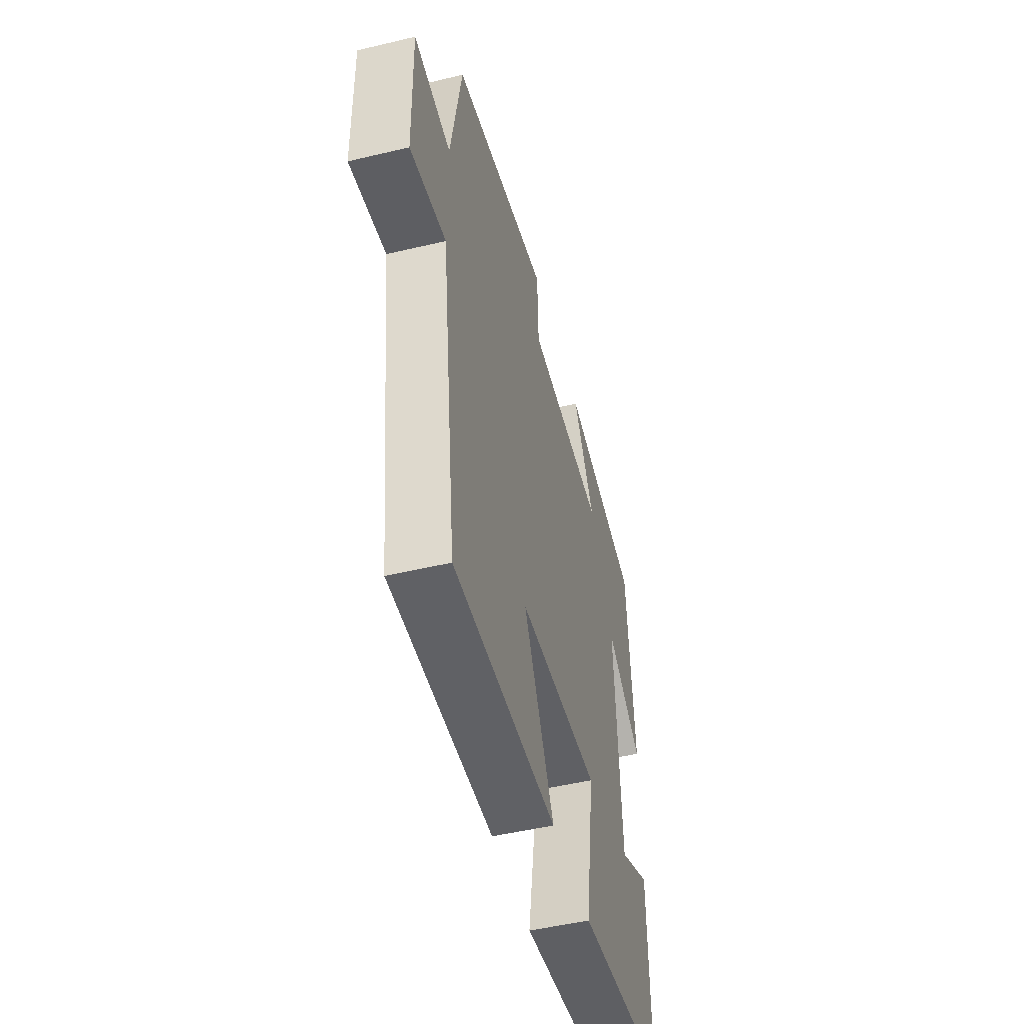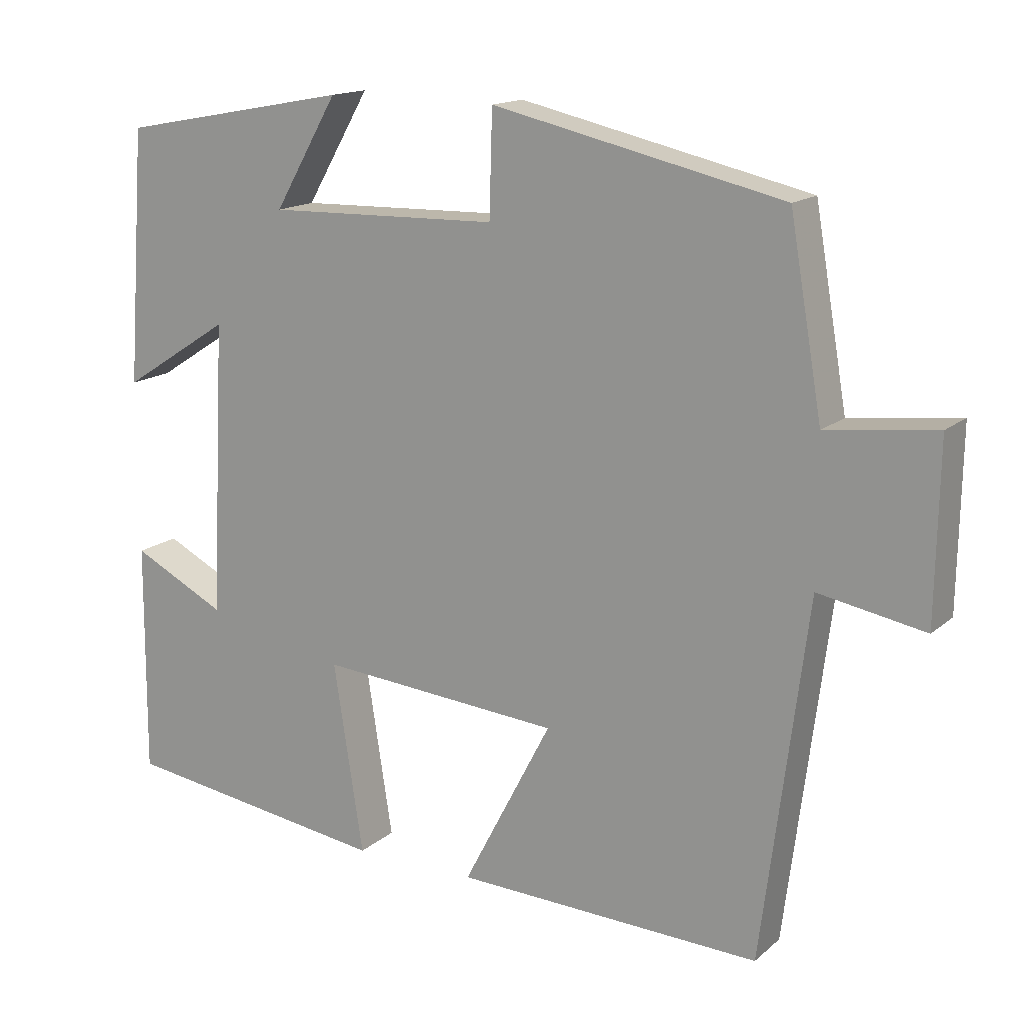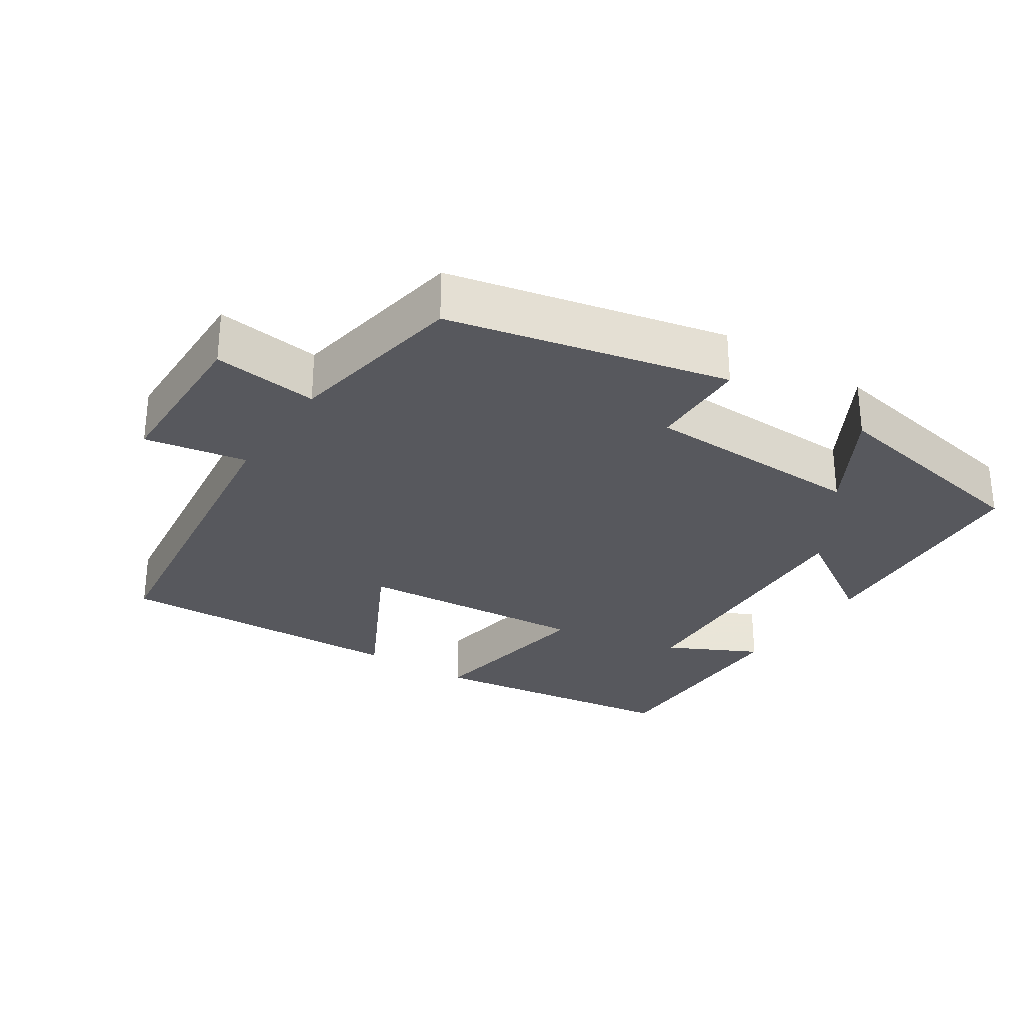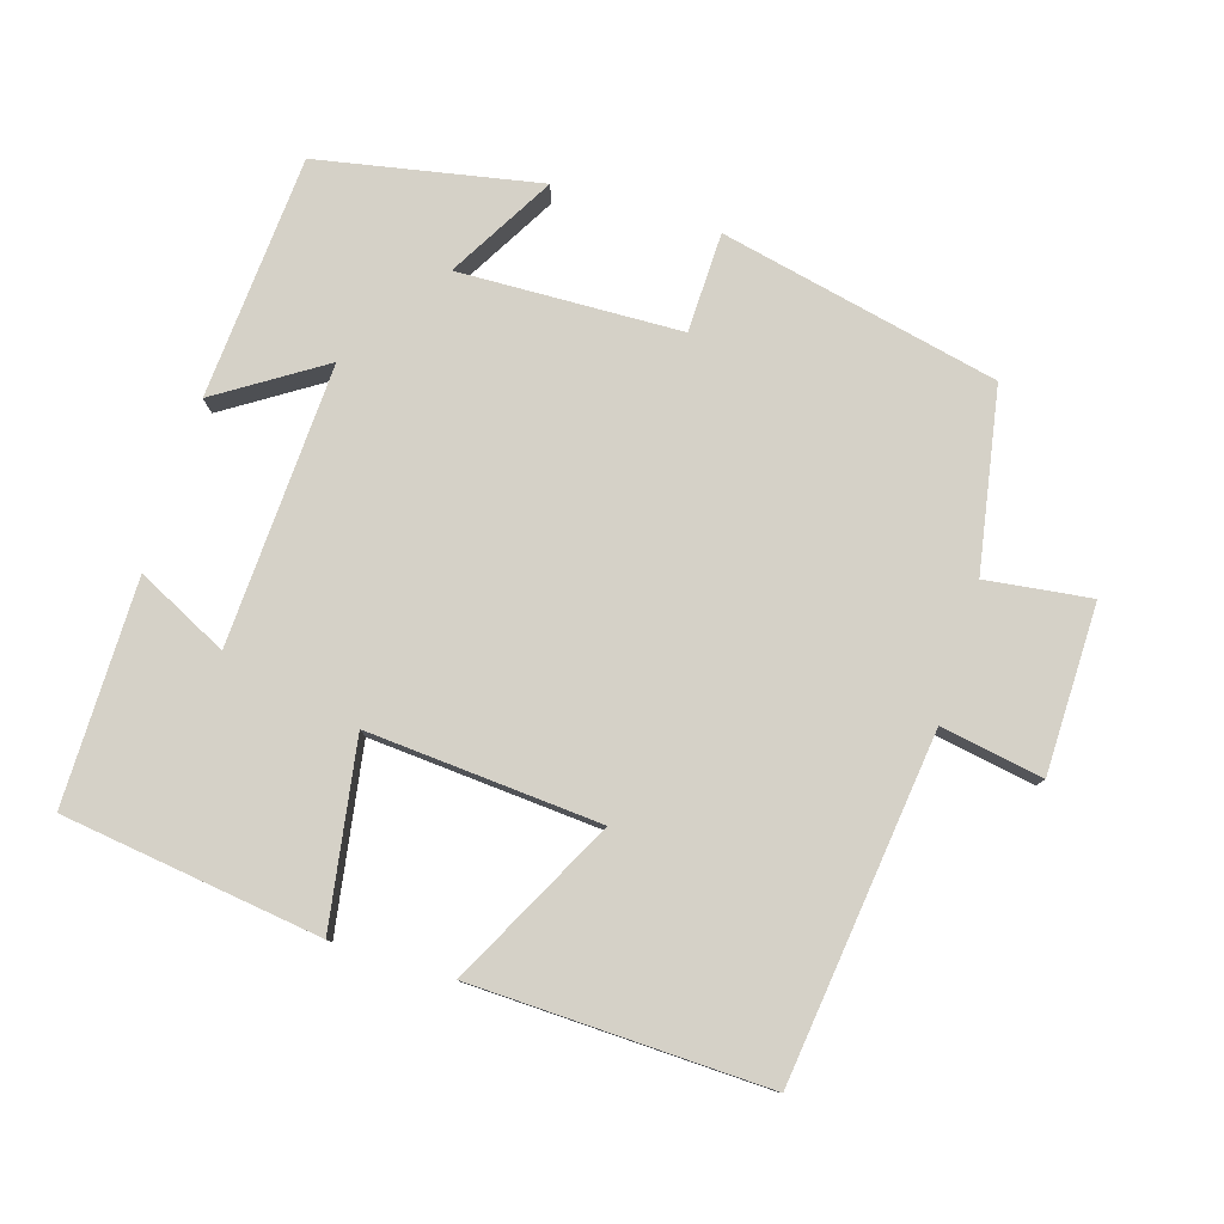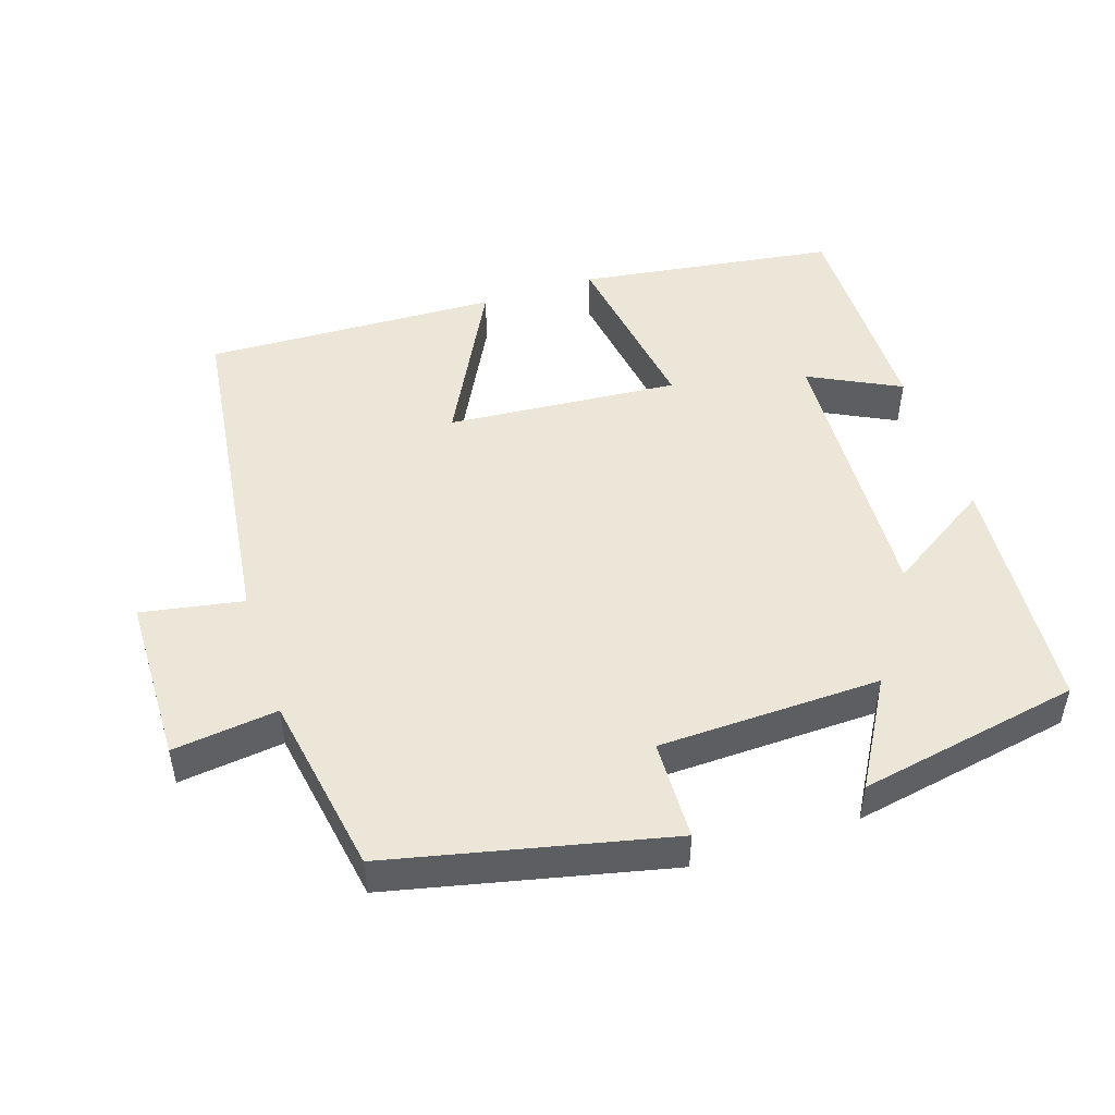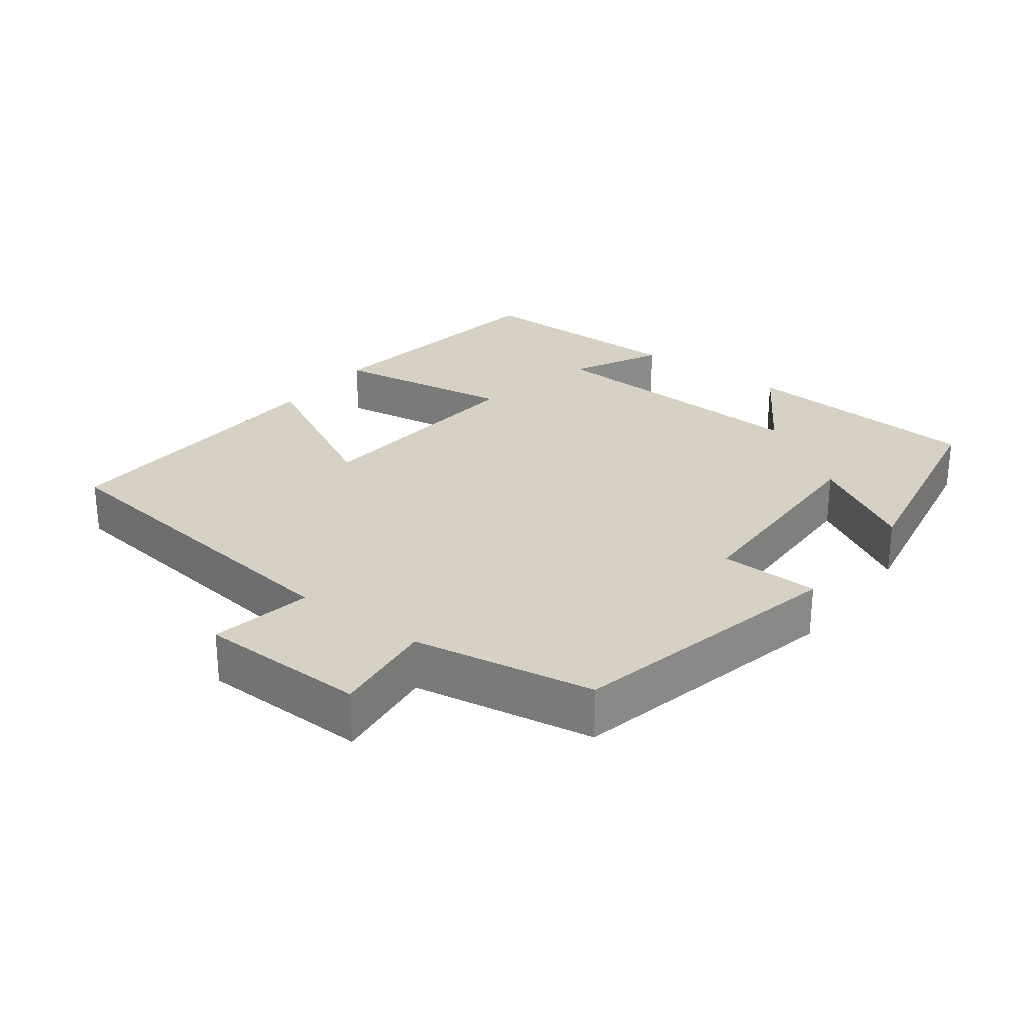
<metadata>
{"format":"obj","ext":"obj","renderer":"f3d","projection":"perspective","resolution":1024,"background":"white","views":[{"elev":-49.8,"azim":-75.3,"up":"+Z"},{"elev":15.5,"azim":-149.0,"up":"+Z"},{"elev":-28.9,"azim":-33.4,"up":"+Y"},{"elev":79.0,"azim":-163.2,"up":"+Y"},{"elev":48.9,"azim":-18.1,"up":"+Y"},{"elev":26.8,"azim":-52.9,"up":"+Y"}]}
</metadata>
<code>
v 0.502 0.07 -0.449
v 0.14 0.07 -0.5
v 0.18 0.07 -0.244
v -0.146 0.07 -0.27
v -0.026 0.07 -0.5
v -0.439 0.07 -0.515
v -0.5 0.07 -0.034
v -0.643 0.07 -0.06
v -0.647 0.07 0.176
v -0.5 0.07 0.158
v -0.456 0.07 0.412
v -0.066 0.07 0.5
v -0.062 0.07 0.36
v 0.25 0.07 0.352
v 0.164 0.07 0.5
v 0.475 0.07 0.442
v 0.5 0.07 0.1
v 0.353 0.07 0.194
v 0.373 0.07 -0.2
v 0.5 0.07 -0.136
v 0.502 0 -0.449
v 0.14 0 -0.5
v 0.18 0 -0.244
v -0.146 0 -0.27
v -0.026 0 -0.5
v -0.439 0 -0.515
v -0.5 0 -0.034
v -0.643 0 -0.06
v -0.647 0 0.176
v -0.5 0 0.158
v -0.456 0 0.412
v -0.066 0 0.5
v -0.062 0 0.36
v 0.25 0 0.352
v 0.164 0 0.5
v 0.475 0 0.442
v 0.5 0 0.1
v 0.353 0 0.194
v 0.373 0 -0.2
v 0.5 0 -0.136
f 19 20 1 2
f 18 19 2 3
f 16 17 18
f 15 16 18
f 14 15 18
f 18 3 4
f 14 18 4
f 13 14 4
f 12 13 4
f 11 12 4
f 10 11 4
f 7 8 9 10
f 6 7 10
f 5 6 10
f 4 5 10
f 22 21 40 39
f 23 22 39 38
f 38 37 36
f 38 36 35
f 38 35 34
f 24 23 38
f 24 38 34
f 24 34 33
f 24 33 32
f 24 32 31
f 24 31 30
f 30 29 28 27
f 30 27 26
f 30 26 25
f 30 25 24
f 1 21 22 2
f 2 22 23 3
f 3 23 24 4
f 4 24 25 5
f 5 25 26 6
f 6 26 27 7
f 7 27 28 8
f 8 28 29 9
f 9 29 30 10
f 10 30 31 11
f 11 31 32 12
f 12 32 33 13
f 13 33 34 14
f 14 34 35 15
f 15 35 36 16
f 16 36 37 17
f 17 37 38 18
f 18 38 39 19
f 19 39 40 20
f 20 40 21 1

</code>
